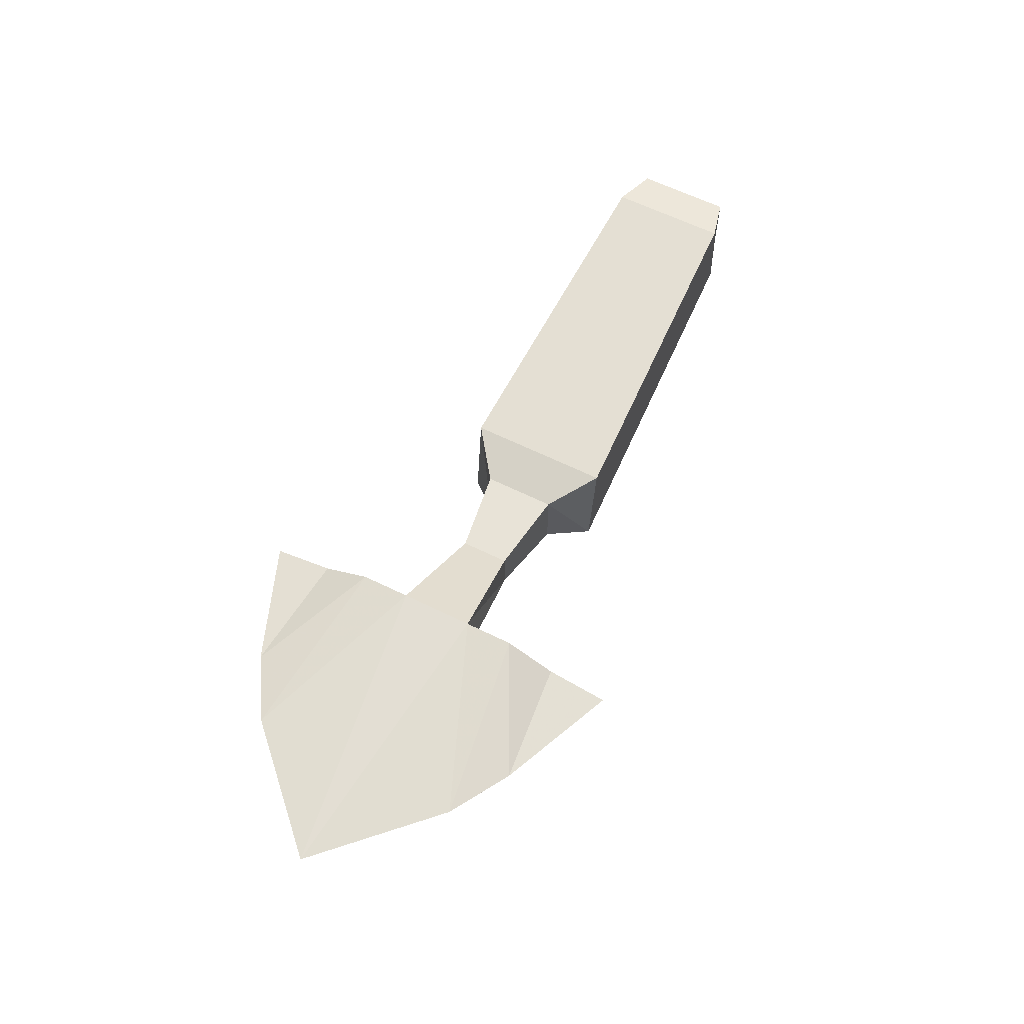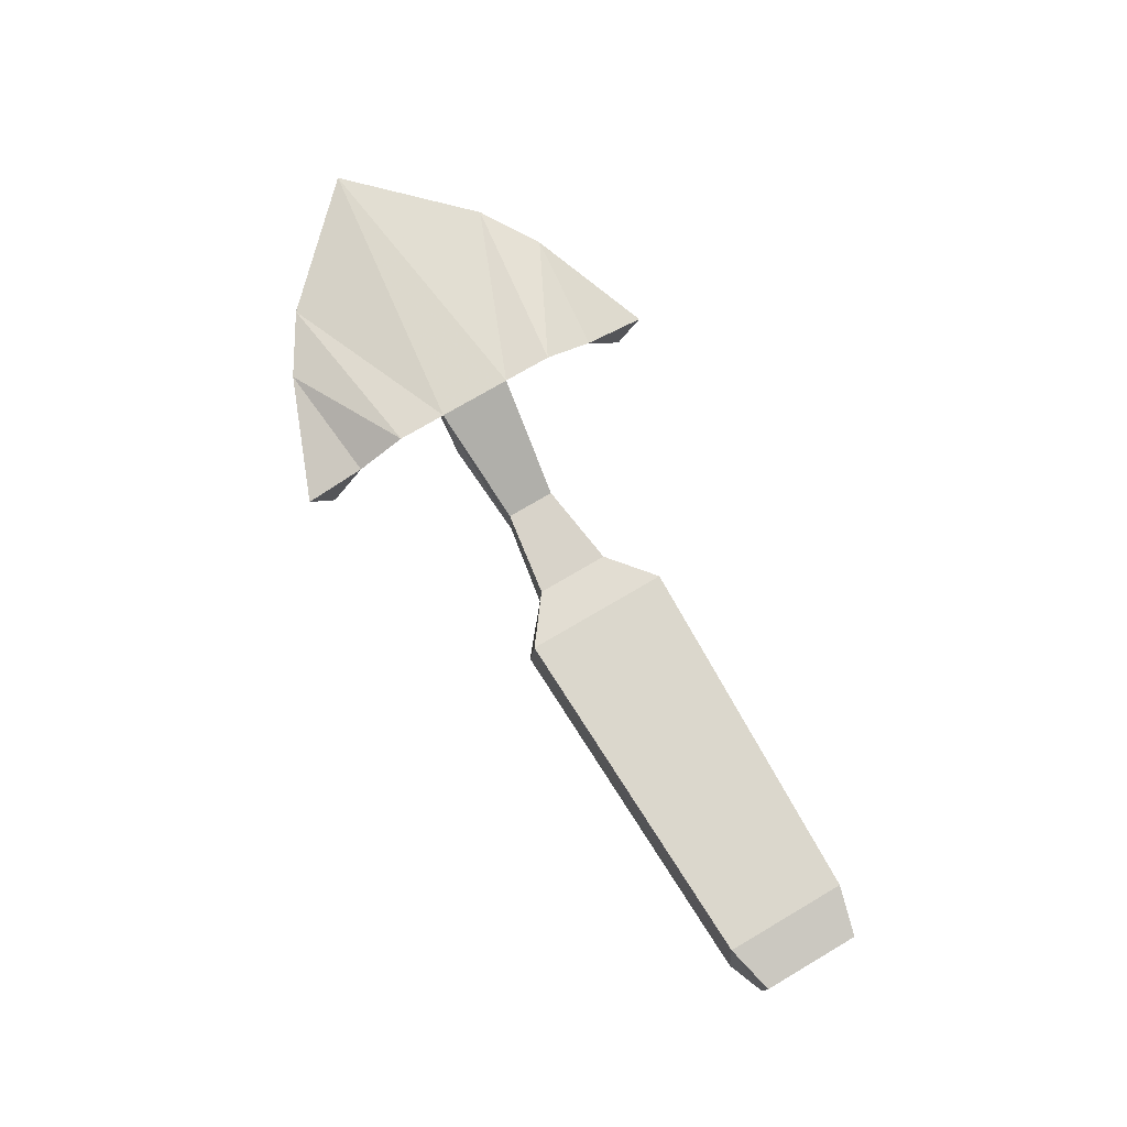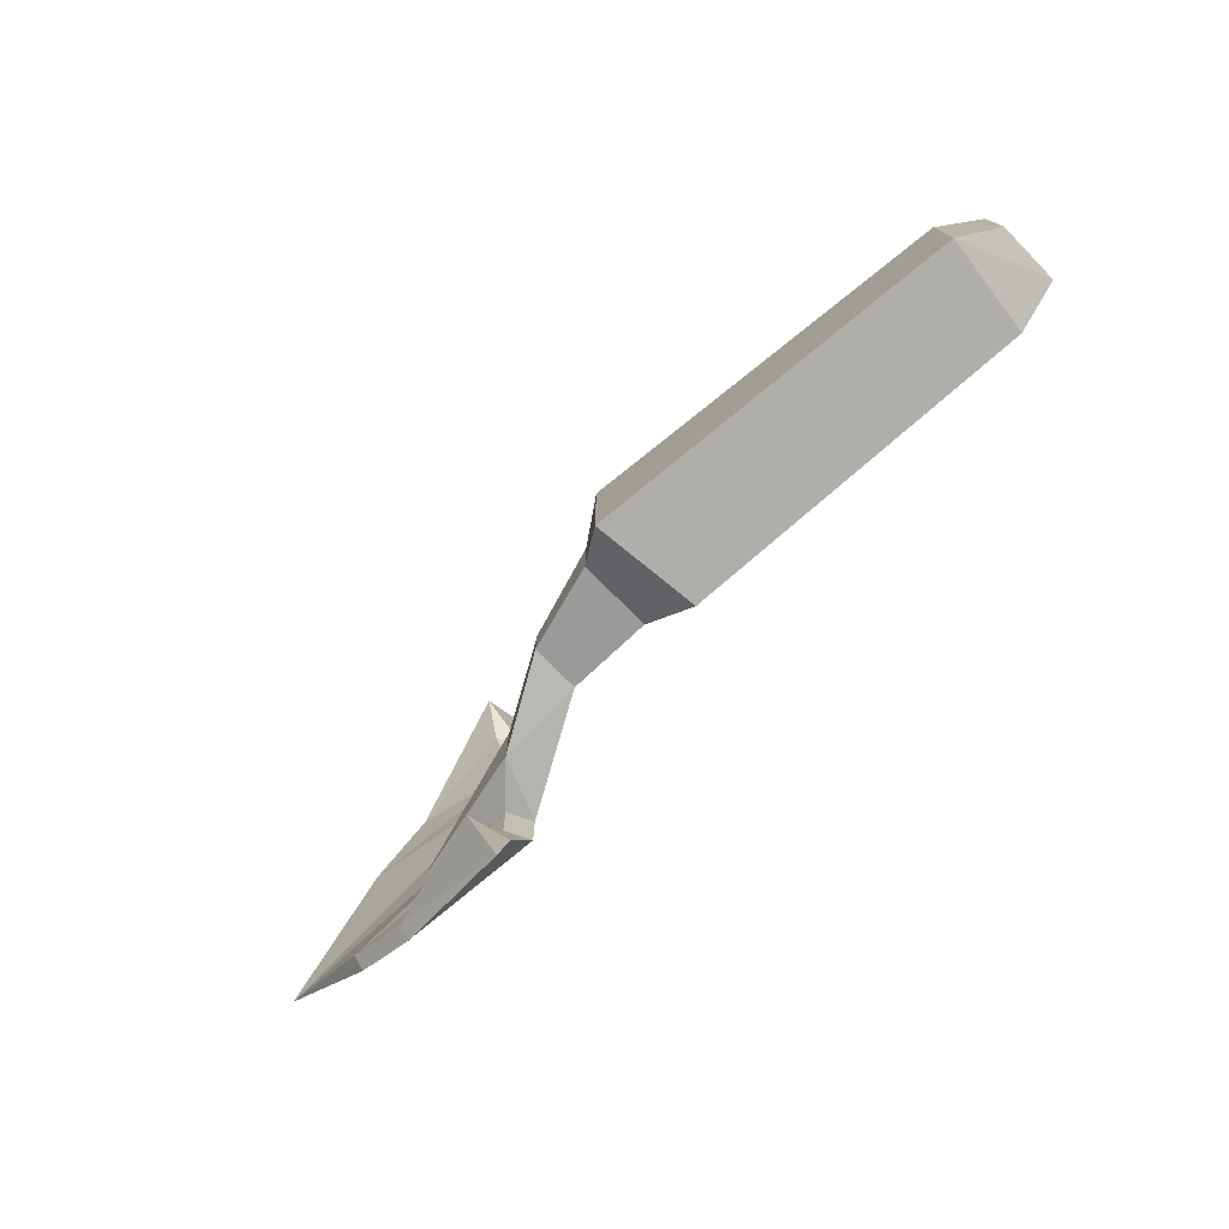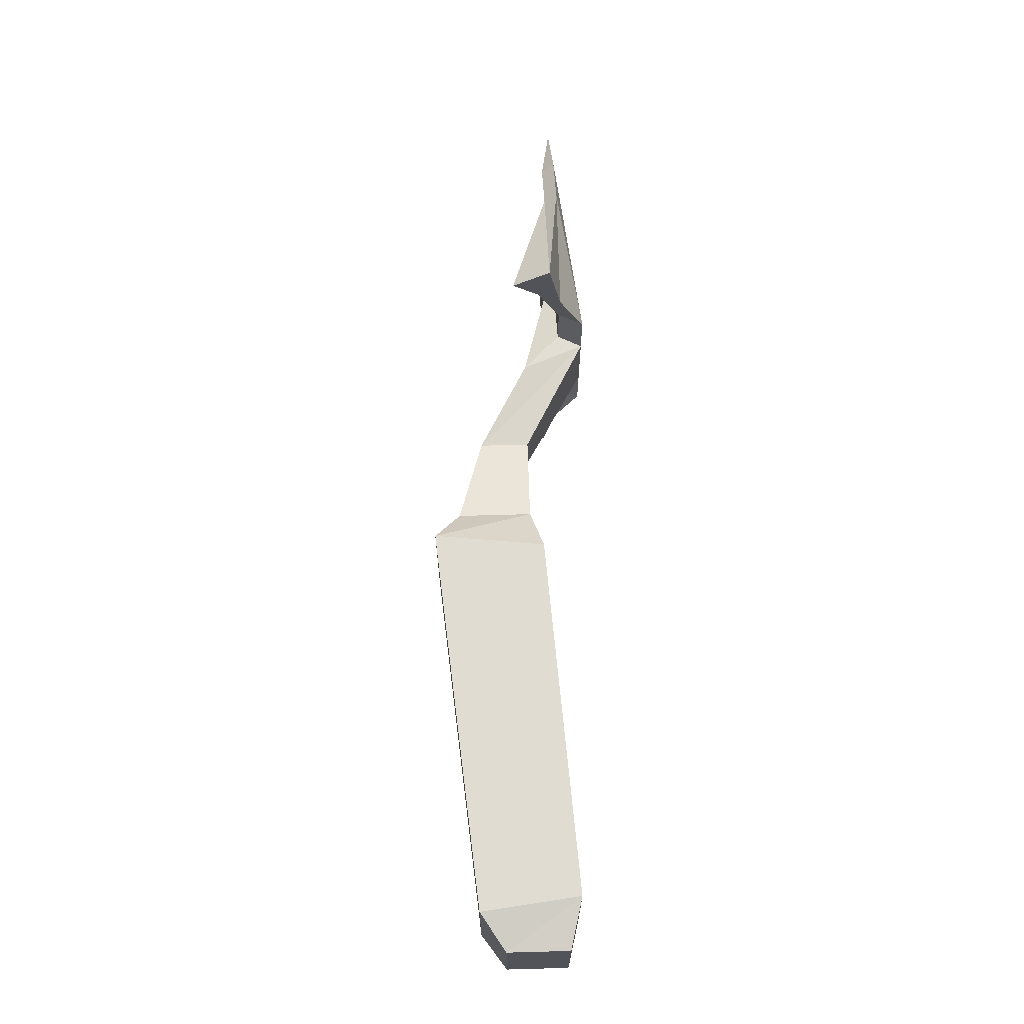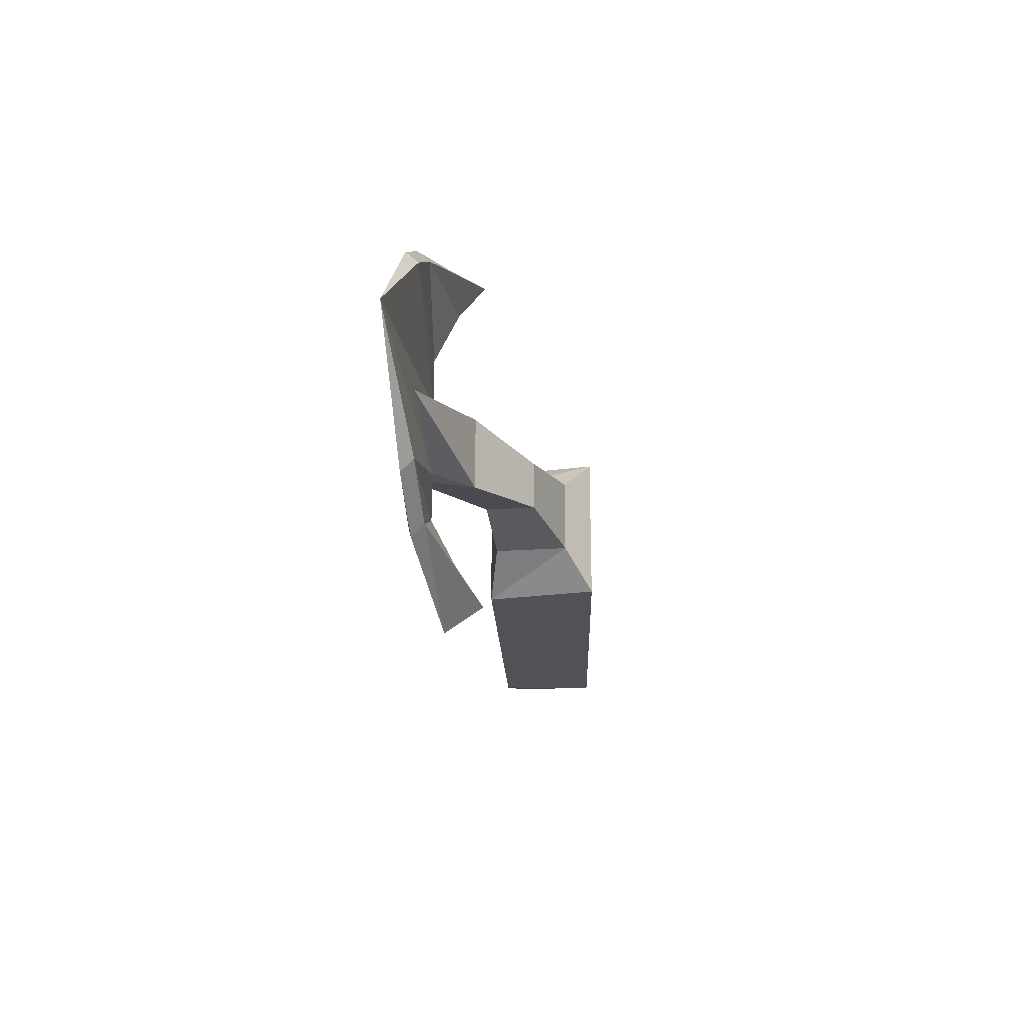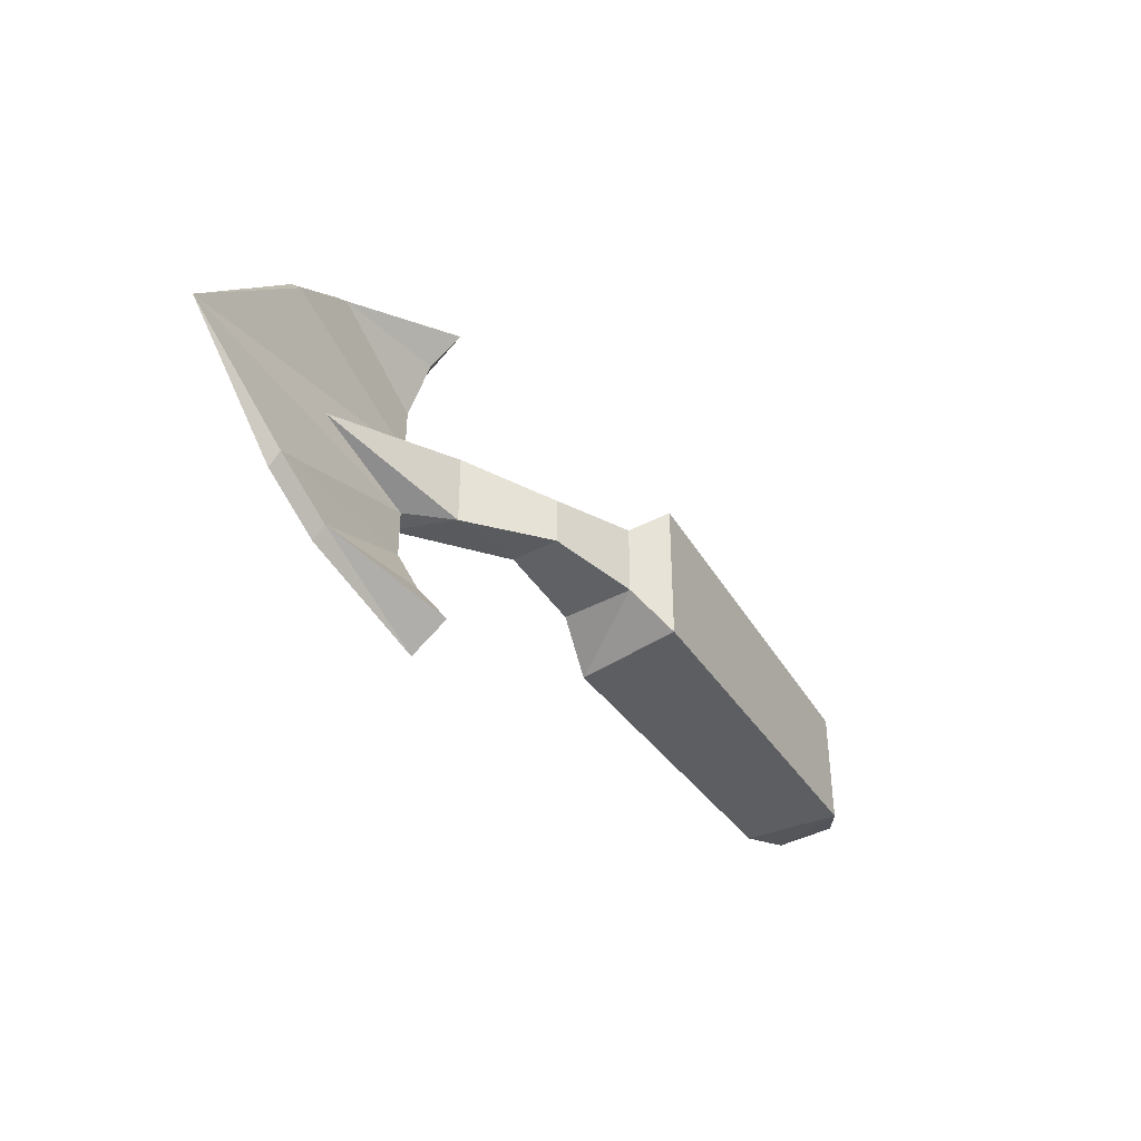
<metadata>
{"format":"obj","ext":"obj","renderer":"f3d","projection":"perspective","resolution":1024,"background":"white","views":[{"elev":62.1,"azim":-63.4,"up":"+Y"},{"elev":76.0,"azim":59.6,"up":"+Y"},{"elev":-76.2,"azim":44.5,"up":"+Z"},{"elev":67.2,"azim":88.4,"up":"+Z"},{"elev":-22.8,"azim":-83.2,"up":"+Z"},{"elev":-39.5,"azim":-55.7,"up":"+Z"}]}
</metadata>
<code>
o item/gardening_trowel
v 7 -13 -5
v 8 -4 -5
v 37 -2 -4
v 38 -10 -4
v 7 -13 7
v 4 -11 4
v 4 -11 -2
v 4 -5 -2
v 8 -4 7
v 37 -2 6
v 41 -3 -3
v 41 -8 -3
v 41 -8 5
v 38 -10 6
v 4 -5 4
v -3 -9 3
v -3 -9 -1
v -3 -5 -1
v -3 -5 3
v 41 -3 5
v -13 -2 8
v -13 -2 4
v -12 0 4
v -12 0 8
v -13 -4 12
v -22 -3 12
v -27 -3 9
v -36 -2 1
v -22 -2 1
v -10 -5 4
v -12 0 -2
v -27 -2 10
v -22 -2 13
v -12 -2 12
v -12 -6 15
v -12 -3 17
v -12 -2 -10
v -13 -4 -10
v -12 -6 -13
v -12 -3 -15
v -22 -2 -11
v -12 0 -6
v -13 -2 -6
v -22 -3 -10
v -27 -2 -8
v -13 -2 -2
v -27 -3 -7
v -10 -5 -2
f 1 2 3
f 1 3 4
f 1 4 5
f 1 5 6
f 1 6 7
f 1 7 2
f 2 7 8
f 2 8 9
f 2 9 10
f 2 10 3
f 3 10 11
f 3 11 4
f 4 11 12
f 4 12 13
f 4 13 14
f 4 14 5
f 5 14 9
f 5 9 15
f 5 15 6
f 6 15 16
f 6 16 17
f 6 17 7
f 7 17 18
f 7 18 8
f 8 18 19
f 8 19 15
f 8 15 9
f 9 14 10
f 10 14 13
f 10 13 20
f 10 20 11
f 11 20 12
f 12 20 13
f 21 22 23
f 21 23 24
f 21 24 25
f 21 25 26
f 21 26 27
f 21 27 22
f 22 27 28
f 22 28 29
f 22 29 30
f 22 30 23
f 23 30 16
f 23 16 19
f 23 19 31
f 23 31 28
f 23 28 32
f 23 32 24
f 24 32 33
f 24 33 34
f 24 34 25
f 25 34 35
f 25 35 26
f 26 35 36
f 26 36 33
f 26 33 32
f 26 32 27
f 27 32 28
f 36 35 34
f 36 34 33
f 37 38 39
f 37 39 40
f 37 40 41
f 37 41 42
f 37 42 38
f 38 42 43
f 38 43 44
f 38 44 39
f 39 44 40
f 40 44 41
f 41 44 45
f 41 45 42
f 42 45 31
f 42 31 43
f 43 31 46
f 43 46 47
f 43 47 44
f 44 47 45
f 45 47 28
f 45 28 31
f 48 29 46
f 48 46 31
f 48 31 18
f 48 18 17
f 48 17 30
f 48 30 29
f 30 17 16
f 31 19 18
f 15 19 16
f 28 47 46
f 28 46 29

</code>
